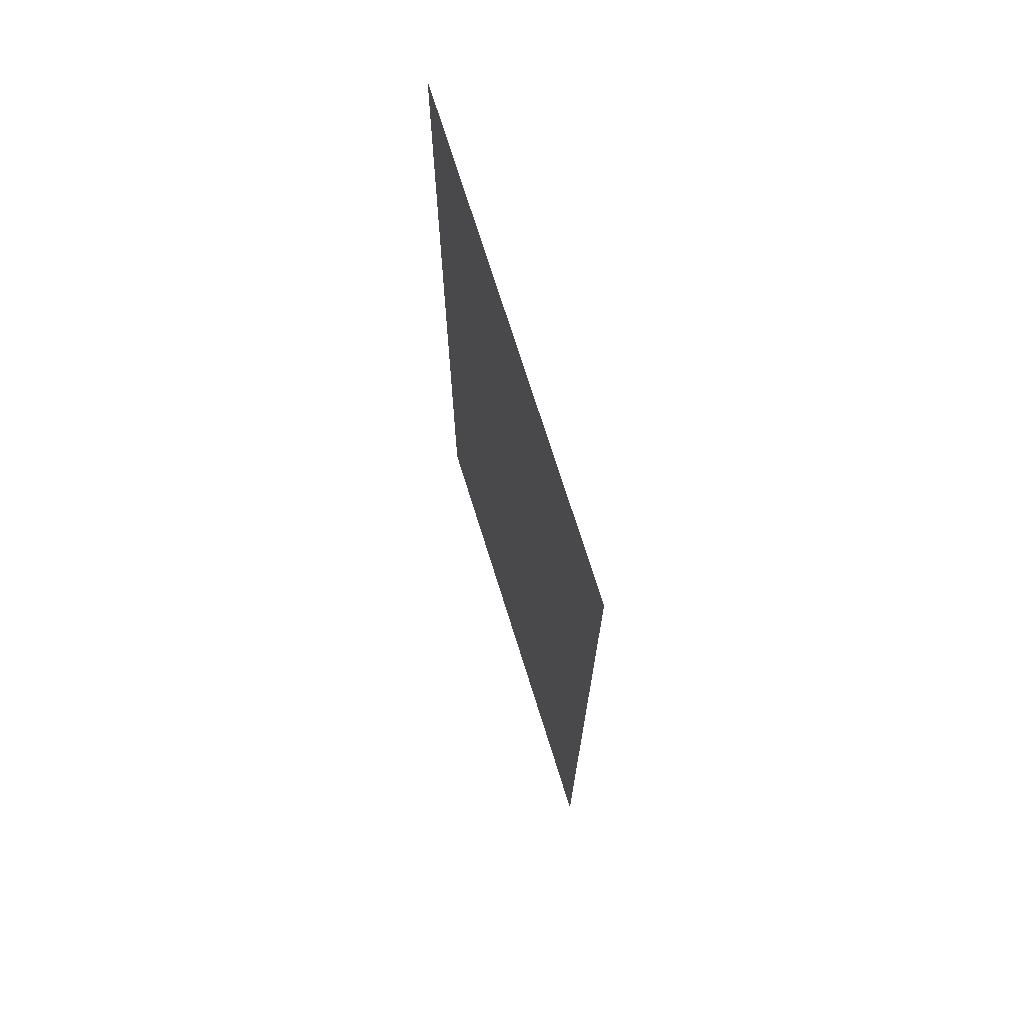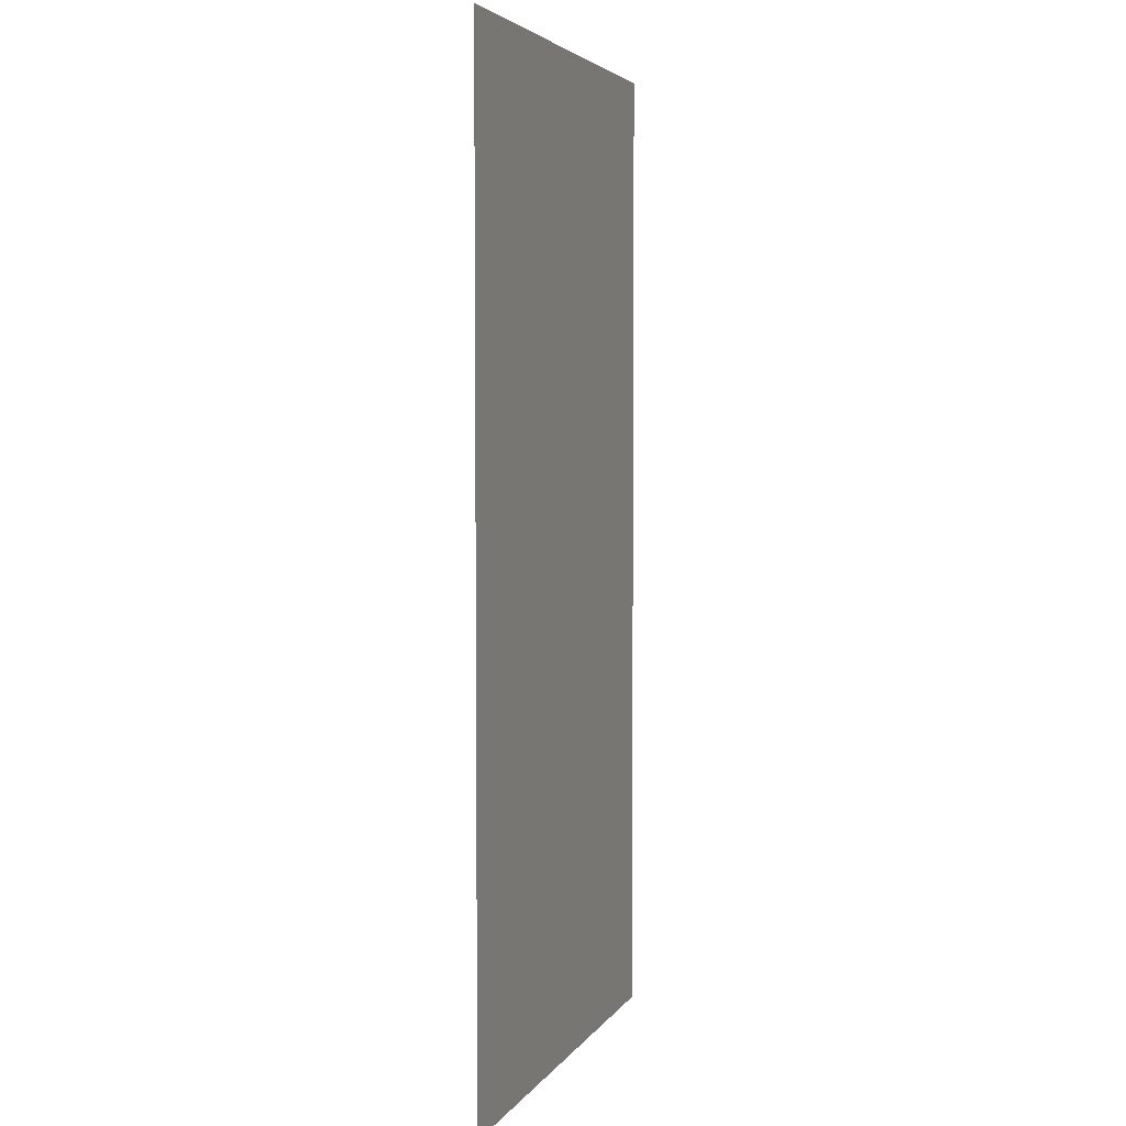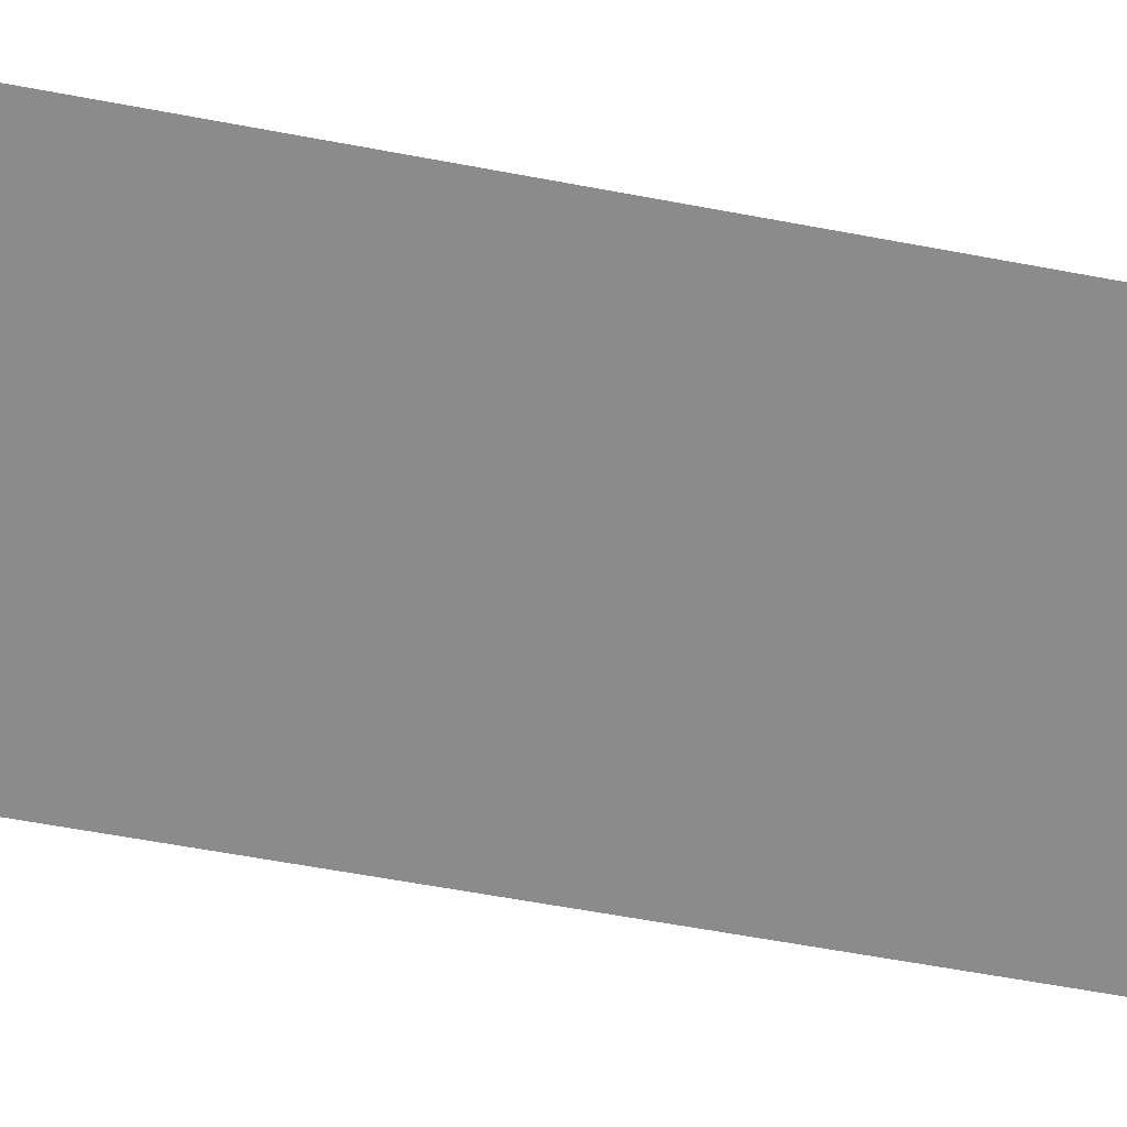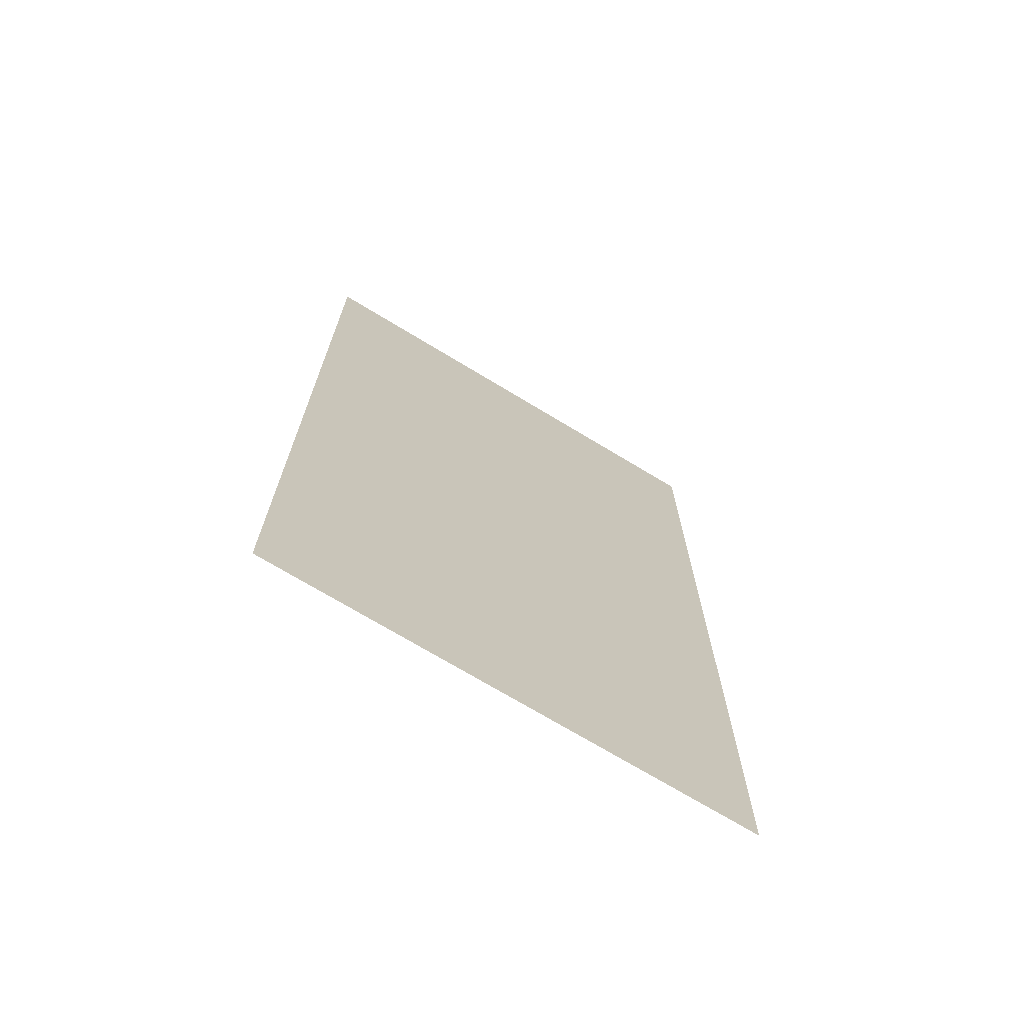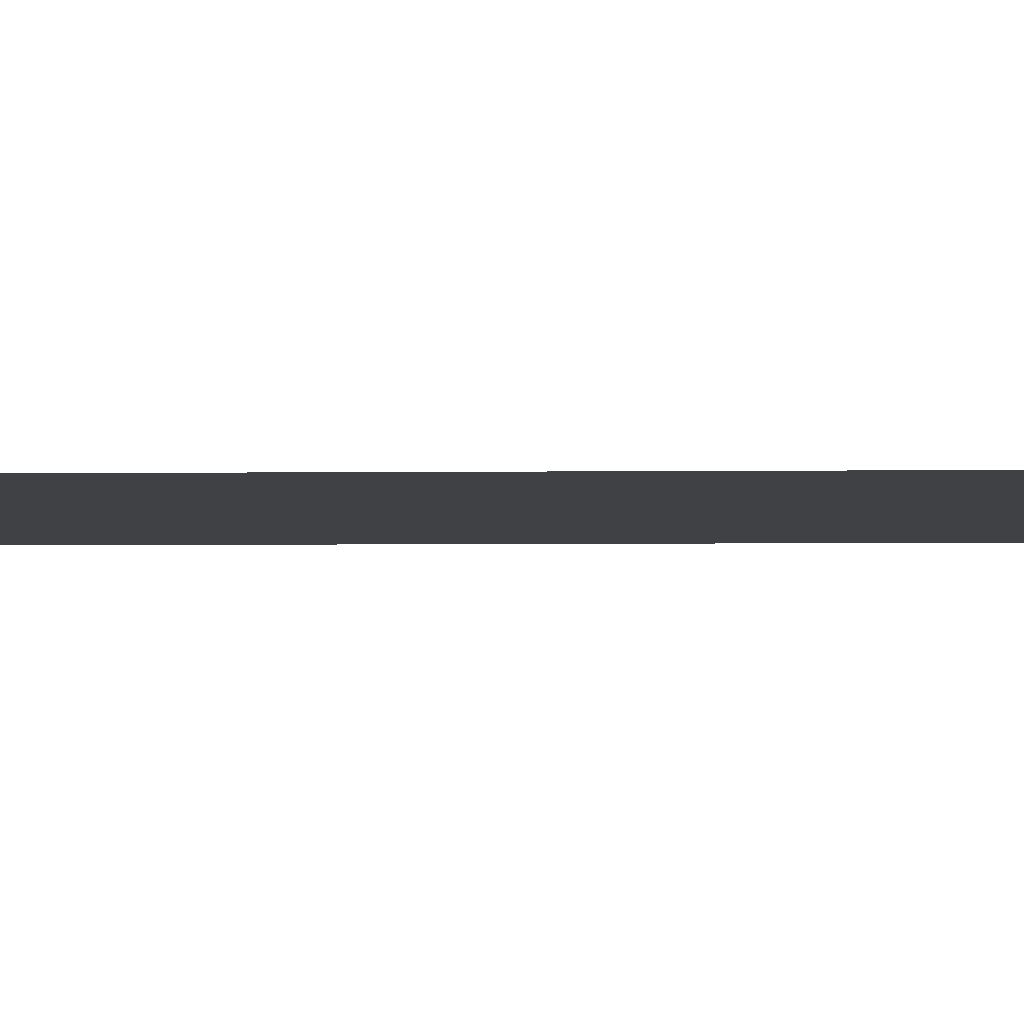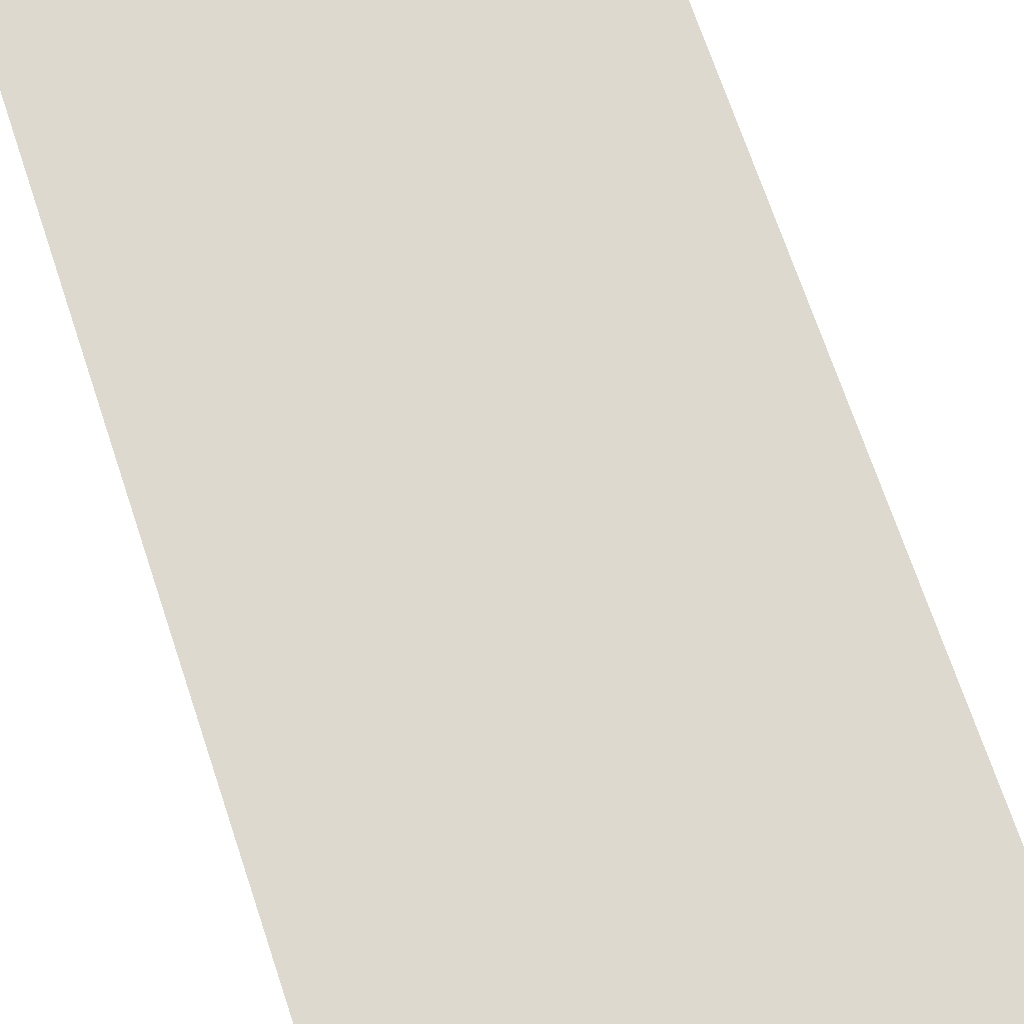
<metadata>
{"format":"obj","ext":"obj","renderer":"f3d","projection":"perspective","resolution":1024,"background":"white","views":[{"elev":72.3,"azim":72.7,"up":"+Y"},{"elev":4.2,"azim":-72.2,"up":"+Y"},{"elev":-63.8,"azim":-100.6,"up":"+Z"},{"elev":-71.7,"azim":-31.2,"up":"+Y"},{"elev":-5.7,"azim":-88.3,"up":"+Z"},{"elev":71.5,"azim":161.4,"up":"+Z"}]}
</metadata>
<code>
v -0.206 -0.419 0.704
v 0.946 -0.419 0.704
v -0.206 1.885 0.704
v 0.946 1.885 0.704
f 2 3 1
f 2 4 3

</code>
